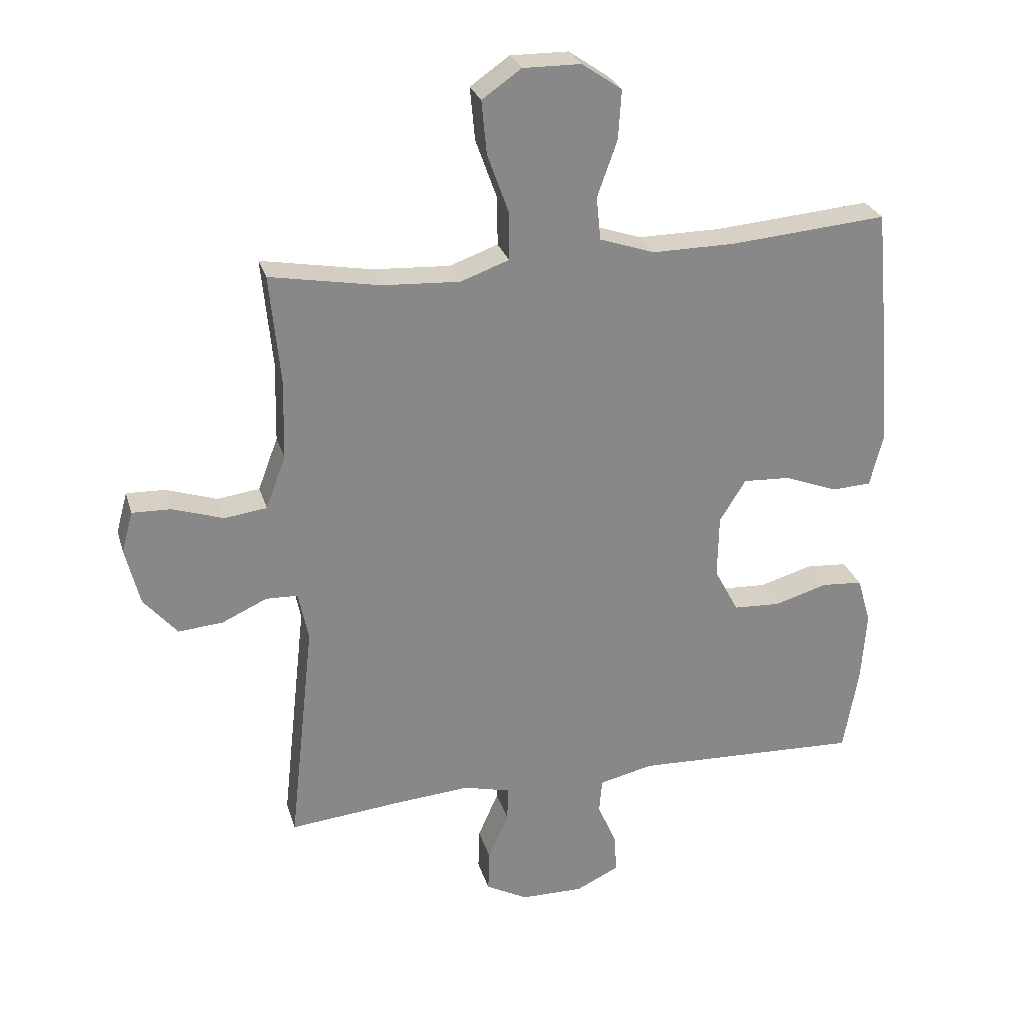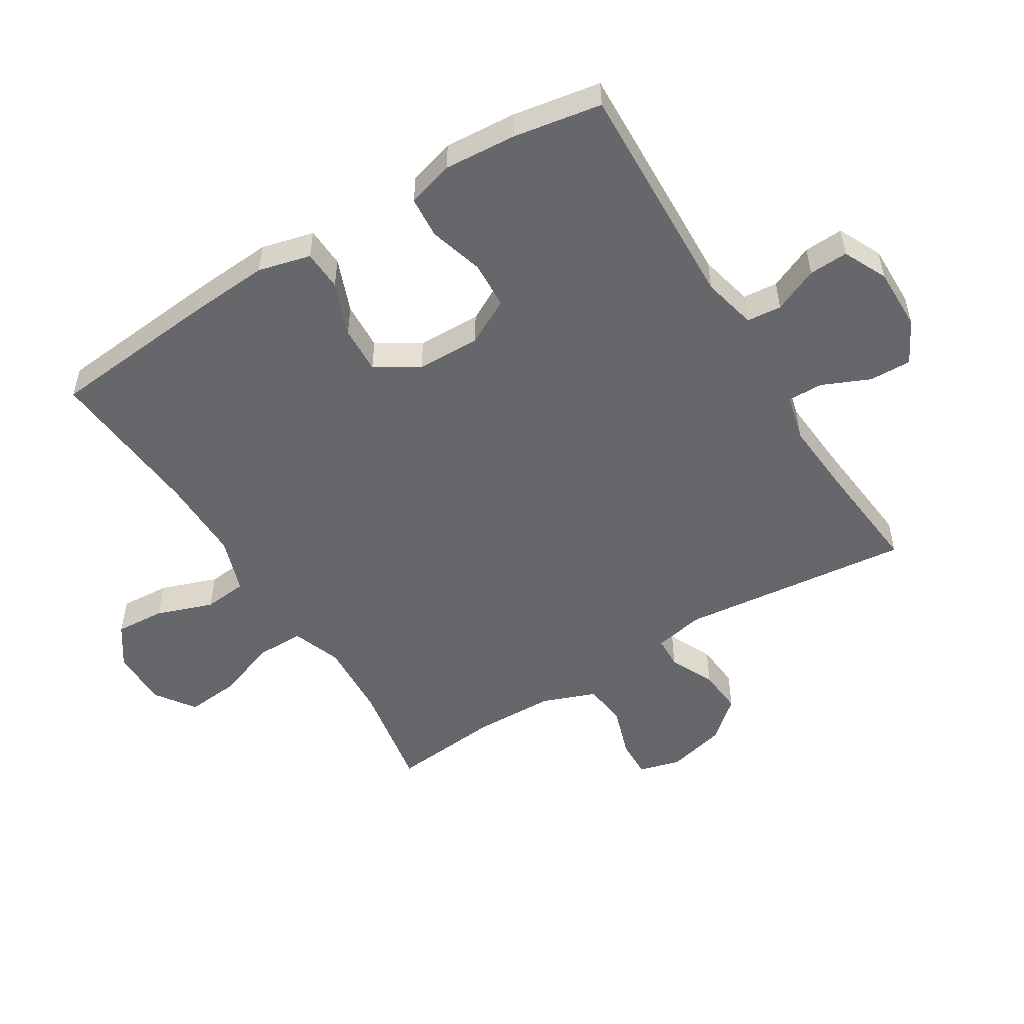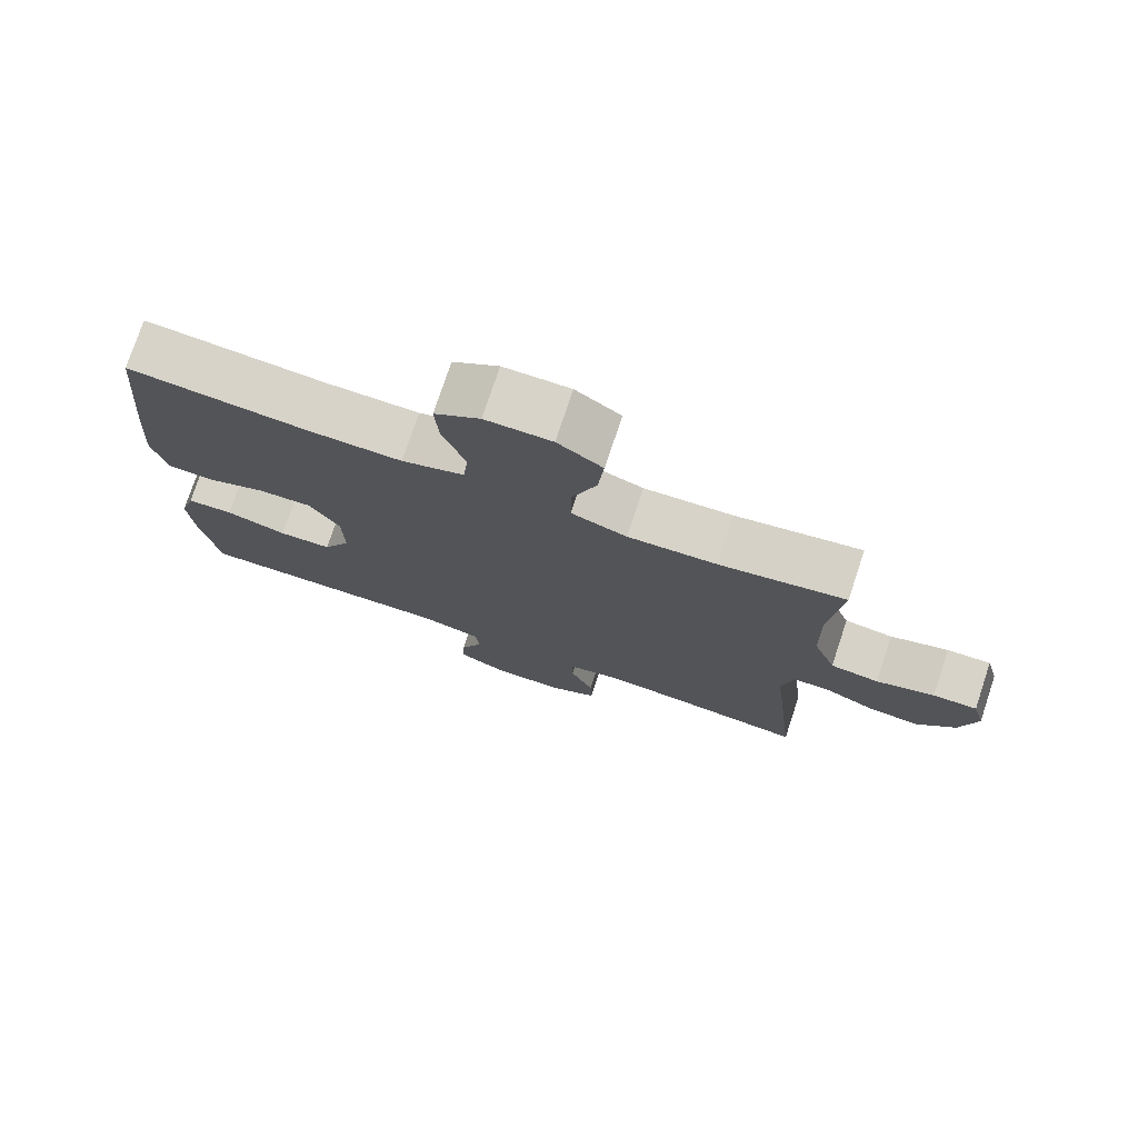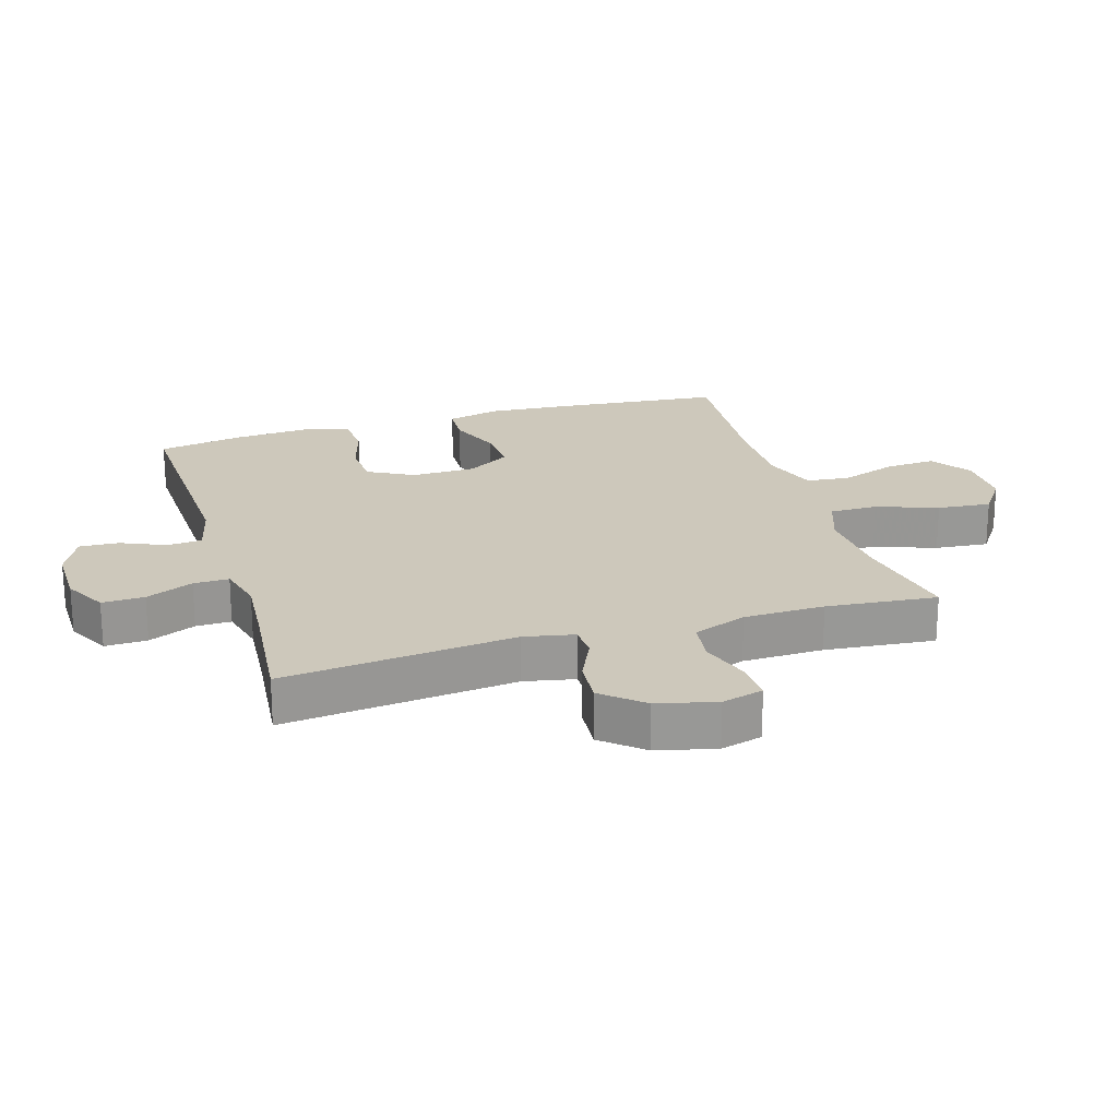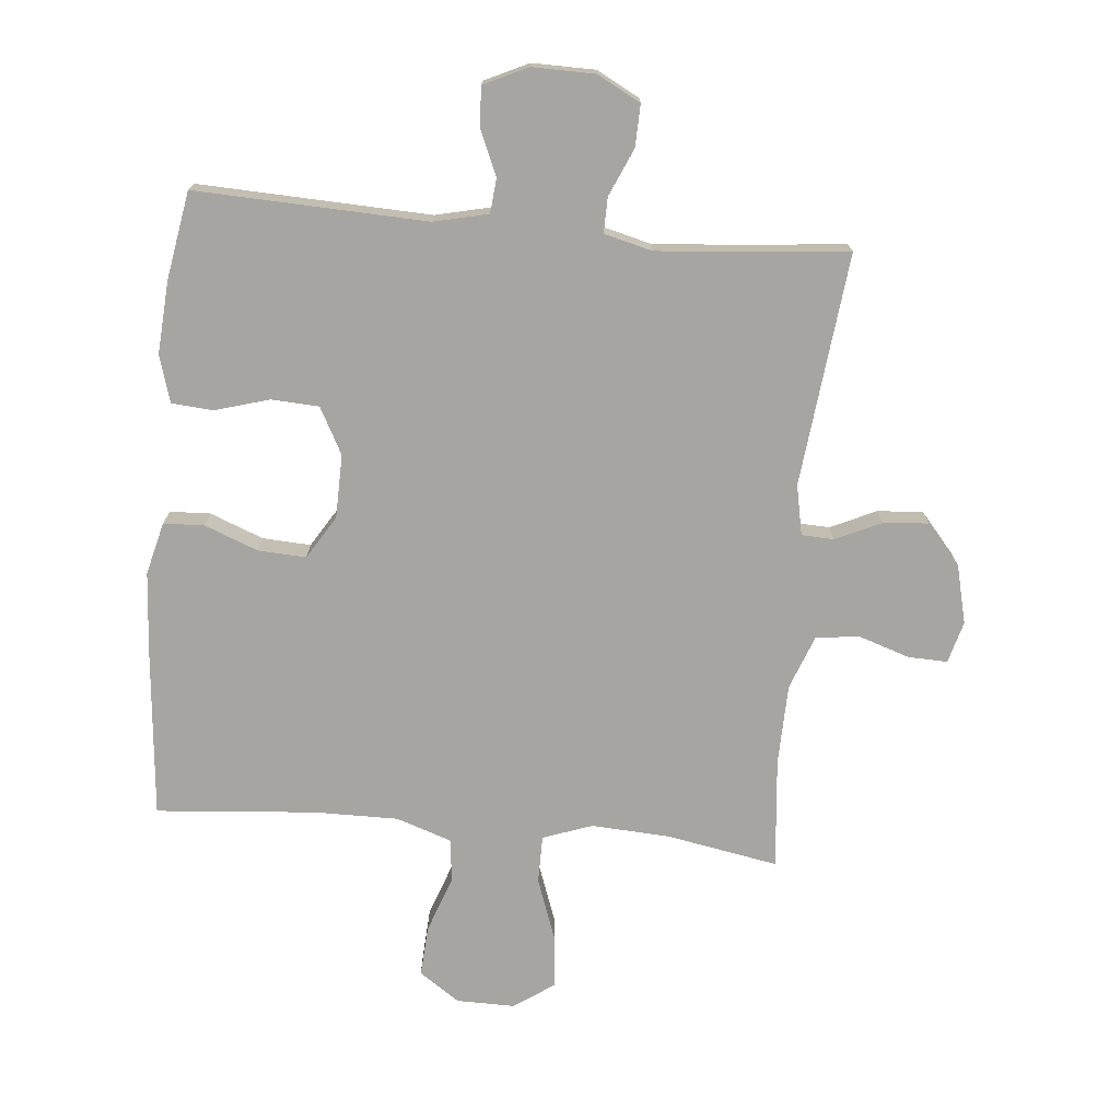
<metadata>
{"format":"obj","ext":"obj","renderer":"f3d","projection":"perspective","resolution":1024,"background":"white","views":[{"elev":27.1,"azim":-15.3,"up":"+Z"},{"elev":-52.1,"azim":121.7,"up":"+Y"},{"elev":76.1,"azim":-161.6,"up":"+Z"},{"elev":21.8,"azim":-106.9,"up":"+Y"},{"elev":-73.7,"azim":174.7,"up":"+Y"}]}
</metadata>
<code>
v -0.5 0.07 -0.5
v -0.46 0.07 -0.132
v -0.476 0.07 -0.053
v -0.527 0.07 -0.051
v -0.599 0.07 -0.084
v -0.671 0.07 -0.09
v -0.725 0.07 -0.027
v -0.748 0.07 0.066
v -0.73 0.07 0.132
v -0.668 0.07 0.13
v -0.586 0.07 0.103
v -0.518 0.07 0.112
v -0.486 0.07 0.197
v -0.483 0.07 0.325
v -0.5 0.07 0.5
v -0.323 0.07 0.468
v -0.199 0.07 0.461
v -0.121 0.07 0.489
v -0.121 0.07 0.565
v -0.156 0.07 0.662
v -0.164 0.07 0.747
v -0.101 0.07 0.791
v -0.008 0.07 0.79
v 0.056 0.07 0.746
v 0.051 0.07 0.667
v 0.019 0.07 0.577
v 0.026 0.07 0.508
v 0.114 0.07 0.478
v 0.247 0.07 0.479
v 0.5 0.07 0.5
v 0.525 0.07 0.232
v 0.534 0.07 0.103
v 0.513 0.07 0.02
v 0.449 0.07 0.017
v 0.364 0.07 0.05
v 0.288 0.07 0.054
v 0.246 0.07 -0.014
v 0.244 0.07 -0.115
v 0.283 0.07 -0.188
v 0.358 0.07 -0.192
v 0.444 0.07 -0.167
v 0.51 0.07 -0.172
v 0.532 0.07 -0.246
v 0.524 0.07 -0.361
v 0.5 0.07 -0.5
v 0.134 0.07 -0.486
v 0.048 0.07 -0.506
v 0.043 0.07 -0.561
v 0.074 0.07 -0.632
v 0.077 0.07 -0.694
v 0.008 0.07 -0.727
v -0.092 0.07 -0.726
v -0.16 0.07 -0.69
v -0.158 0.07 -0.623
v -0.125 0.07 -0.548
v -0.124 0.07 -0.492
v -0.199 0.07 -0.473
v -0.316 0.07 -0.482
v -0.5 0 -0.5
v -0.46 0 -0.132
v -0.476 0 -0.053
v -0.527 0 -0.051
v -0.599 0 -0.084
v -0.671 0 -0.09
v -0.725 0 -0.027
v -0.748 0 0.066
v -0.73 0 0.132
v -0.668 0 0.13
v -0.586 0 0.103
v -0.518 0 0.112
v -0.486 0 0.197
v -0.483 0 0.325
v -0.5 0 0.5
v -0.323 0 0.468
v -0.199 0 0.461
v -0.121 0 0.489
v -0.121 0 0.565
v -0.156 0 0.662
v -0.164 0 0.747
v -0.101 0 0.791
v -0.008 0 0.79
v 0.056 0 0.746
v 0.051 0 0.667
v 0.019 0 0.577
v 0.026 0 0.508
v 0.114 0 0.478
v 0.247 0 0.479
v 0.5 0 0.5
v 0.525 0 0.232
v 0.534 0 0.103
v 0.513 0 0.02
v 0.449 0 0.017
v 0.364 0 0.05
v 0.288 0 0.054
v 0.246 0 -0.014
v 0.244 0 -0.115
v 0.283 0 -0.188
v 0.358 0 -0.192
v 0.444 0 -0.167
v 0.51 0 -0.172
v 0.532 0 -0.246
v 0.524 0 -0.361
v 0.5 0 -0.5
v 0.134 0 -0.486
v 0.048 0 -0.506
v 0.043 0 -0.561
v 0.074 0 -0.632
v 0.077 0 -0.694
v 0.008 0 -0.727
v -0.092 0 -0.726
v -0.16 0 -0.69
v -0.158 0 -0.623
v -0.125 0 -0.548
v -0.124 0 -0.492
v -0.199 0 -0.473
v -0.316 0 -0.482
f 52 53 54 55
f 52 55 56
f 51 52 56
f 48 49 50 51
f 47 48 51 56
f 46 47 56 57
f 44 45 46 57
f 40 41 42 43
f 39 40 43 44
f 32 33 34 35
f 32 35 36
f 29 30 31 32
f 28 29 32 36
f 27 28 36 37
f 23 24 25 26
f 23 26 27
f 22 23 27
f 19 20 21 22
f 18 19 22 27
f 17 18 27 37
f 14 15 16
f 13 14 16 17
f 12 13 17 37
f 8 9 10 11
f 4 5 6 7
f 3 4 7 8
f 58 1 2
f 58 2 3
f 39 44 57 58
f 38 39 58 3
f 11 12 37 38
f 3 8 11 38
f 113 112 111 110
f 114 113 110
f 114 110 109
f 109 108 107 106
f 114 109 106 105
f 115 114 105 104
f 115 104 103 102
f 101 100 99 98
f 102 101 98 97
f 93 92 91 90
f 94 93 90
f 90 89 88 87
f 94 90 87 86
f 95 94 86 85
f 84 83 82 81
f 85 84 81
f 85 81 80
f 80 79 78 77
f 85 80 77 76
f 95 85 76 75
f 74 73 72
f 75 74 72 71
f 95 75 71 70
f 69 68 67 66
f 65 64 63 62
f 66 65 62 61
f 60 59 116
f 61 60 116
f 116 115 102 97
f 61 116 97 96
f 96 95 70 69
f 96 69 66 61
f 1 59 60 2
f 2 60 61 3
f 3 61 62 4
f 4 62 63 5
f 5 63 64 6
f 6 64 65 7
f 7 65 66 8
f 8 66 67 9
f 9 67 68 10
f 10 68 69 11
f 11 69 70 12
f 12 70 71 13
f 13 71 72 14
f 14 72 73 15
f 15 73 74 16
f 16 74 75 17
f 17 75 76 18
f 18 76 77 19
f 19 77 78 20
f 20 78 79 21
f 21 79 80 22
f 22 80 81 23
f 23 81 82 24
f 24 82 83 25
f 25 83 84 26
f 26 84 85 27
f 27 85 86 28
f 28 86 87 29
f 29 87 88 30
f 30 88 89 31
f 31 89 90 32
f 32 90 91 33
f 33 91 92 34
f 34 92 93 35
f 35 93 94 36
f 36 94 95 37
f 37 95 96 38
f 38 96 97 39
f 39 97 98 40
f 40 98 99 41
f 41 99 100 42
f 42 100 101 43
f 43 101 102 44
f 44 102 103 45
f 45 103 104 46
f 46 104 105 47
f 47 105 106 48
f 48 106 107 49
f 49 107 108 50
f 50 108 109 51
f 51 109 110 52
f 52 110 111 53
f 53 111 112 54
f 54 112 113 55
f 55 113 114 56
f 56 114 115 57
f 57 115 116 58
f 58 116 59 1

</code>
